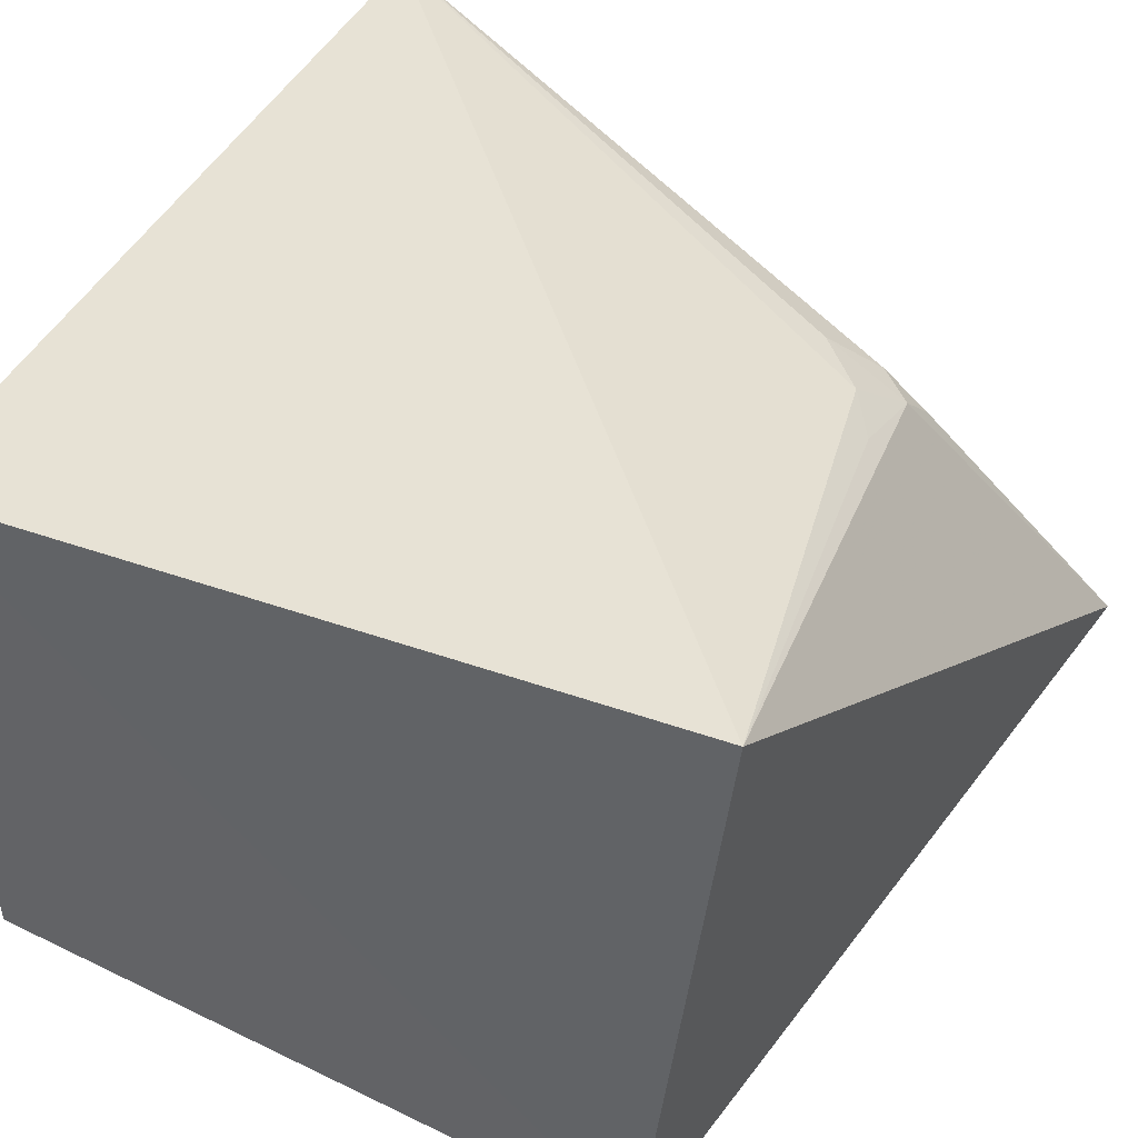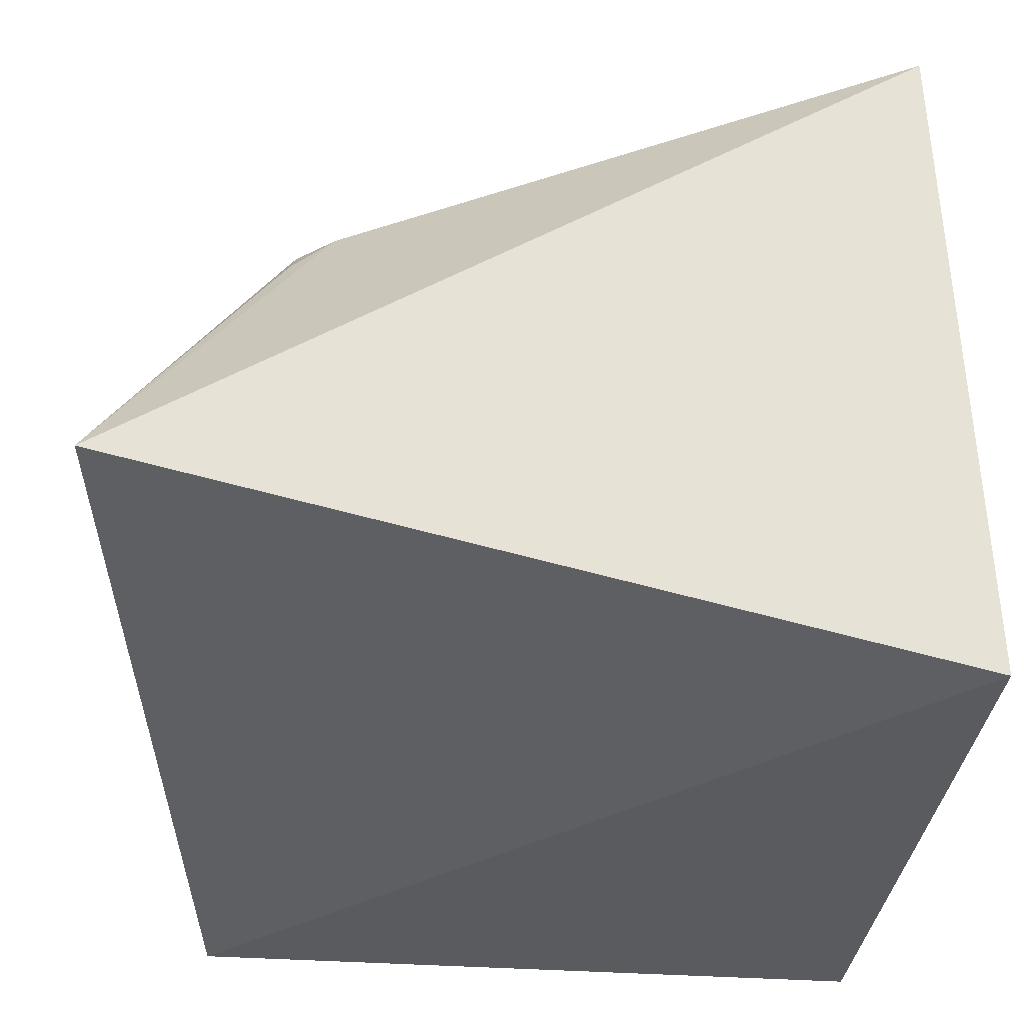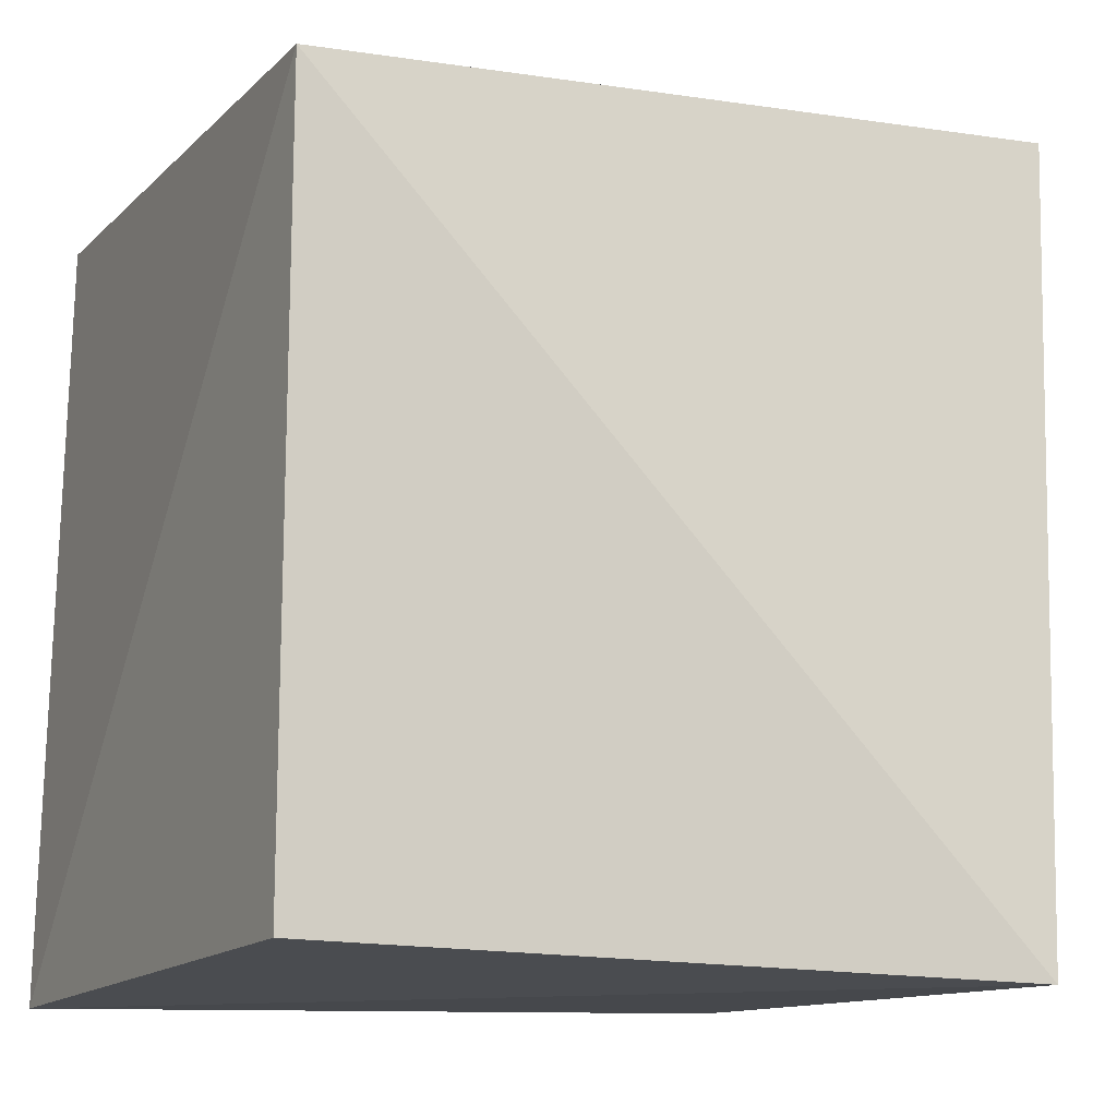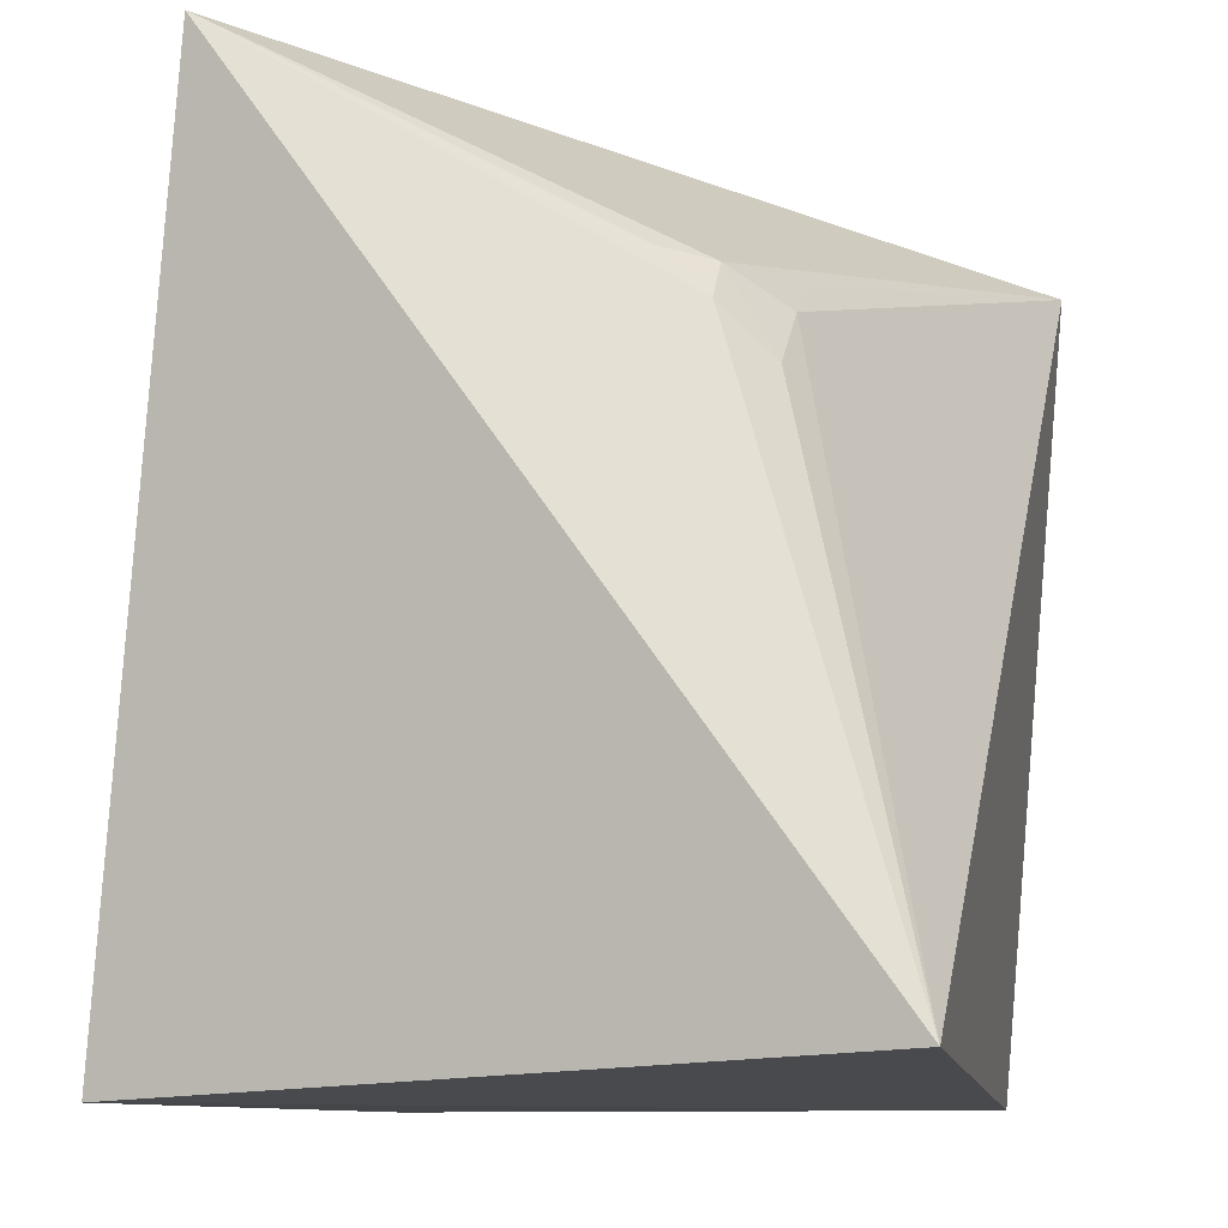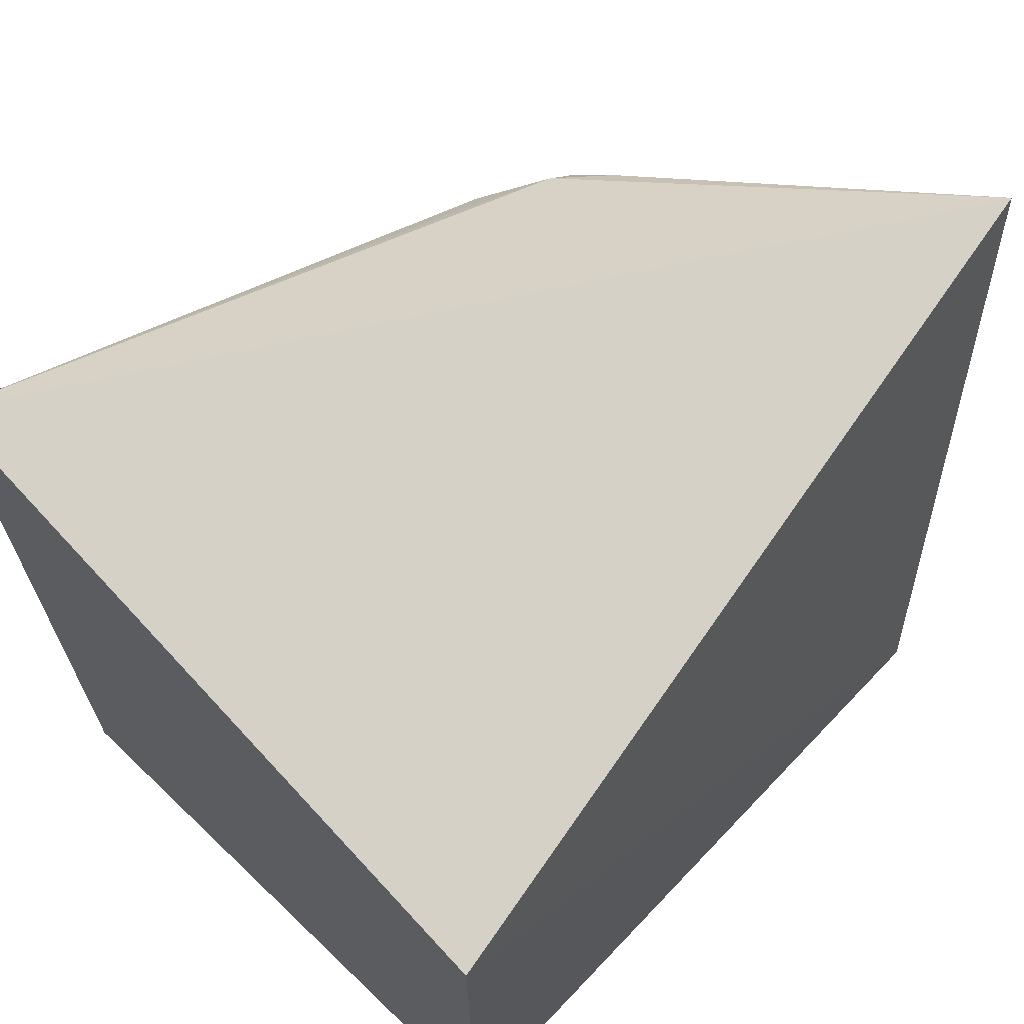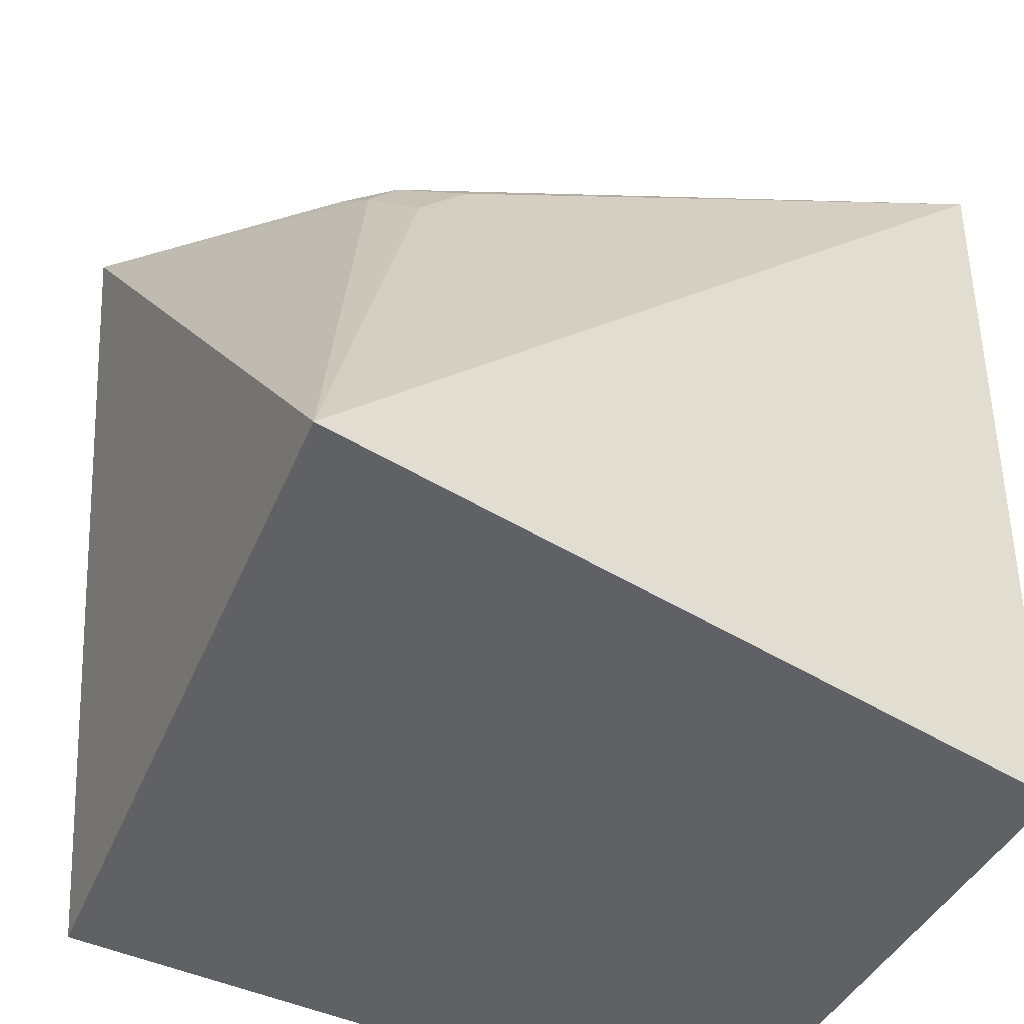
<metadata>
{"format":"obj","ext":"obj","renderer":"f3d","projection":"perspective","resolution":1024,"background":"white","views":[{"elev":46.6,"azim":-61.1,"up":"+Y"},{"elev":-32.9,"azim":84.1,"up":"+Y"},{"elev":-14.7,"azim":-27.4,"up":"+Z"},{"elev":-9.9,"azim":106.3,"up":"+Z"},{"elev":69.1,"azim":-46.3,"up":"+Z"},{"elev":-46.2,"azim":152.5,"up":"+Z"}]}
</metadata>
<code>
v 0.02168 0.02923 0.02181
v 0.02019 0.02769 0.01065
v 0.02091 0.0368 0.01112
v 0.01065 0.03577 0.01065
v 0.01065 0.02769 0.02019
v 0.01112 0.03679 0.02096
v 0.01065 0.02769 0.01065
v 0.019 0.03426 0.01945
v 0.01943 0.03428 0.01894
v 0.01826 0.03491 0.01904
v 0.01958 0.03366 0.01952
v 0.01758 0.03488 0.01952
v 0.01895 0.0349 0.01831
f 1 2 3
f 3 2 4
f 5 2 1
f 6 3 4
f 6 5 1
f 6 4 5
f 7 5 4
f 7 4 2
f 7 2 5
f 8 6 1
f 9 1 3
f 10 3 6
f 11 9 8
f 11 8 1
f 11 1 9
f 12 10 6
f 12 6 8
f 12 8 10
f 13 9 3
f 13 3 10
f 13 10 8
f 13 8 9

</code>
